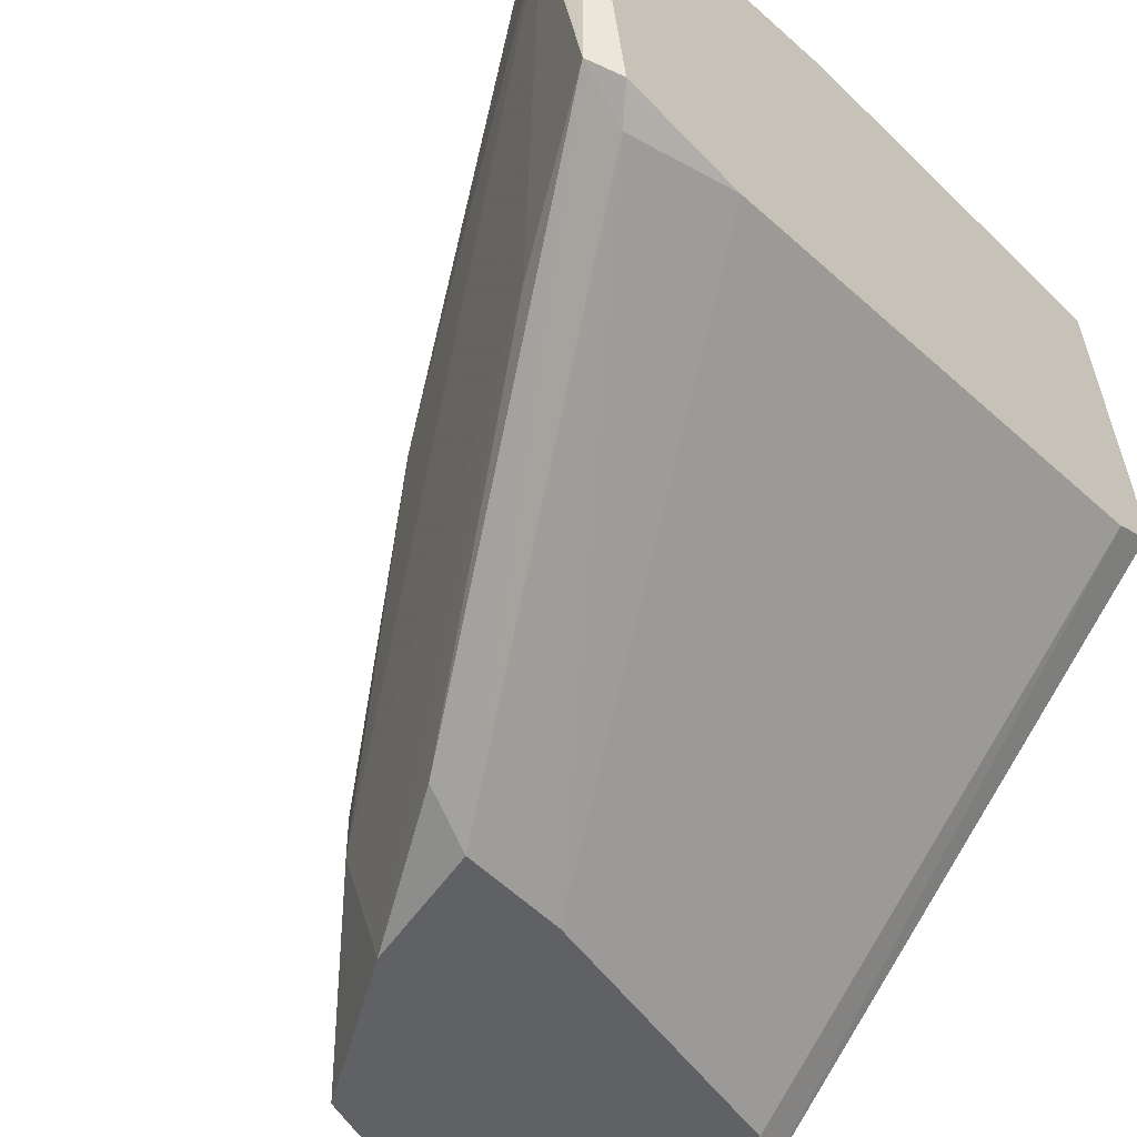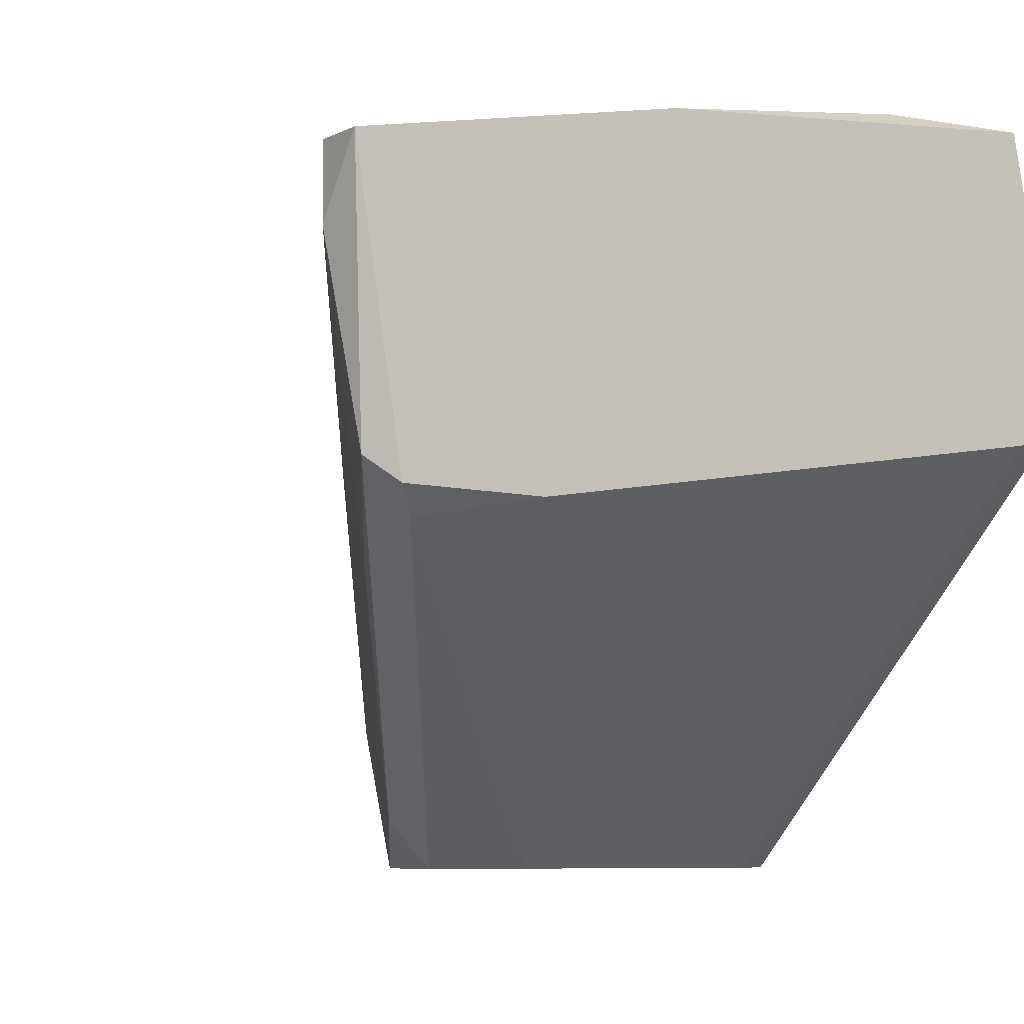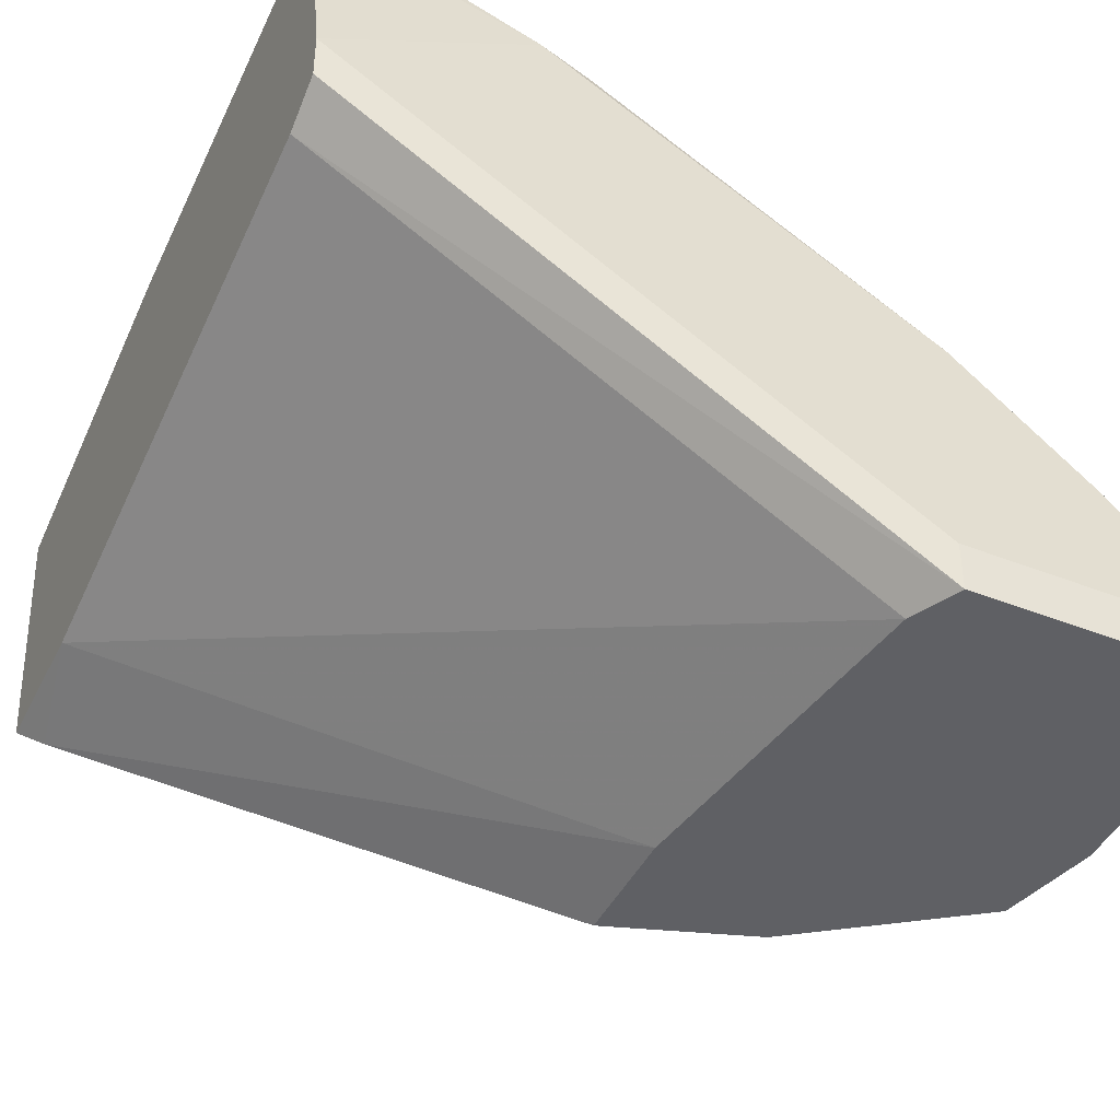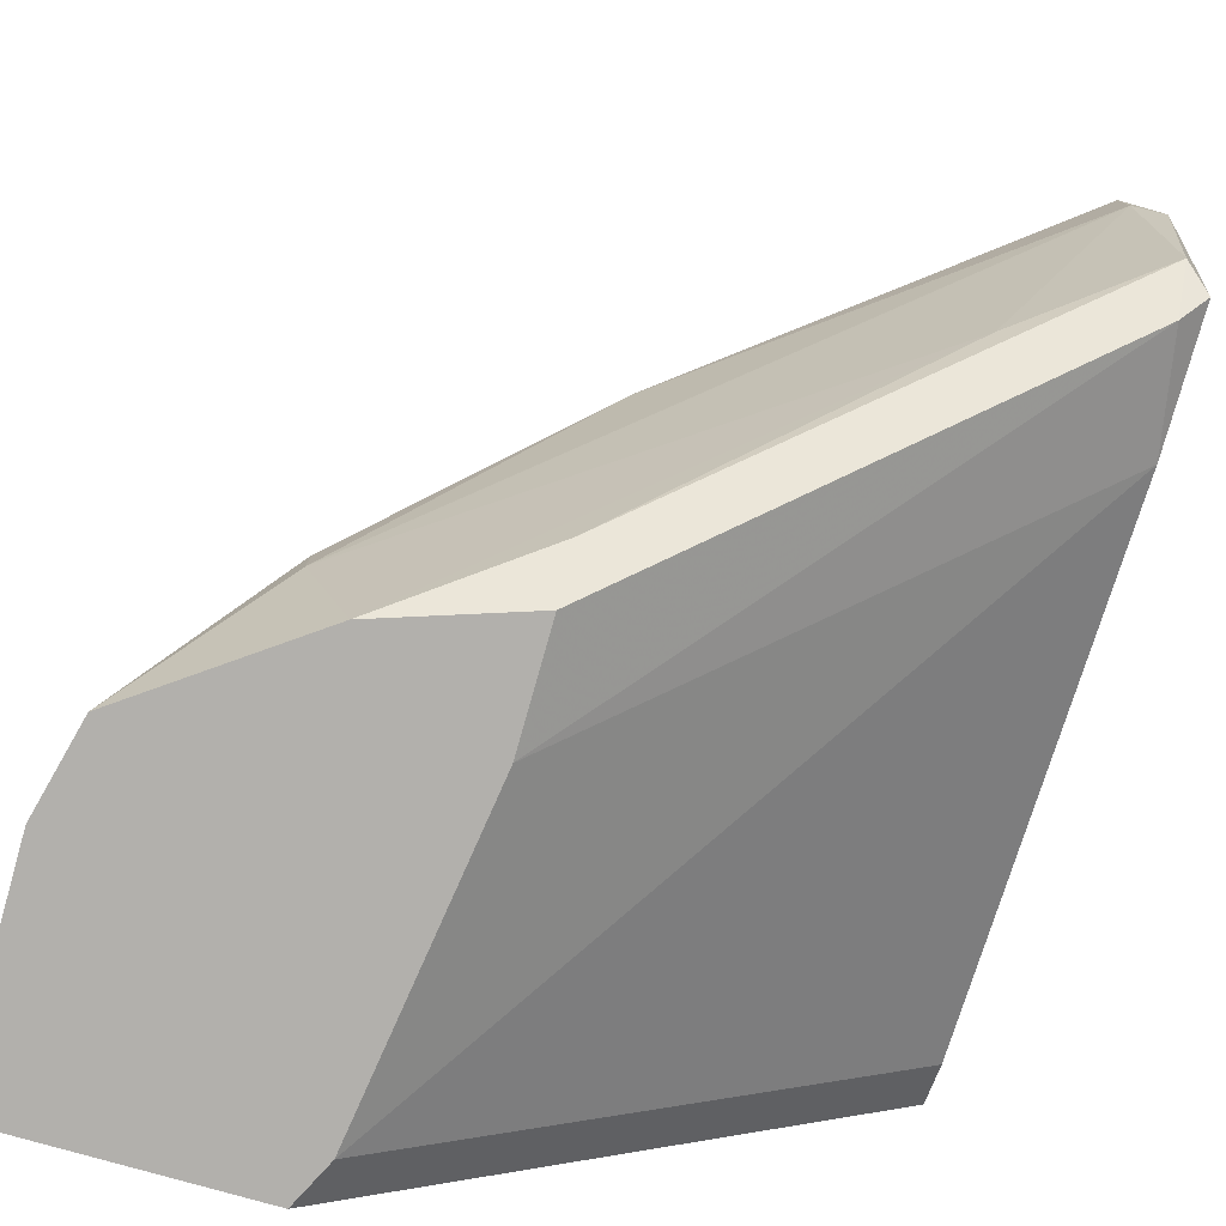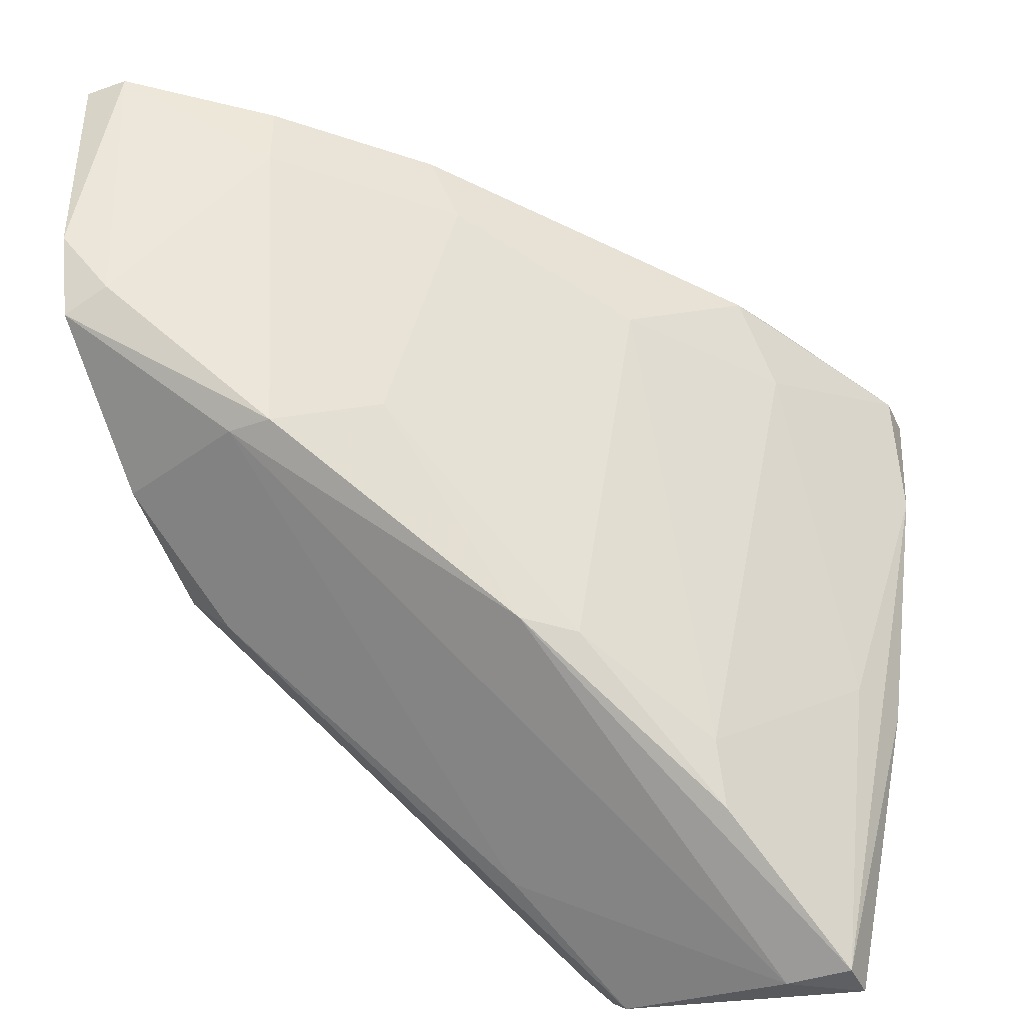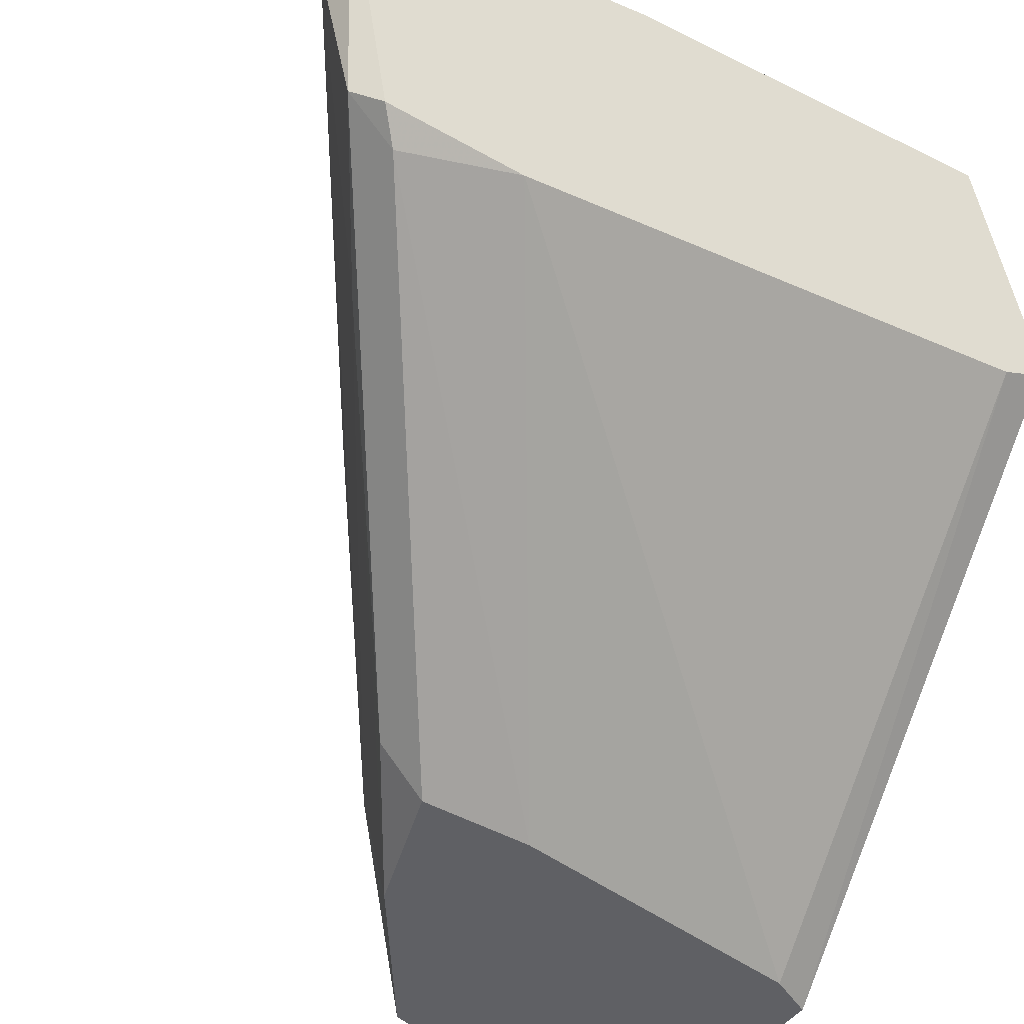
<metadata>
{"format":"obj","ext":"obj","renderer":"f3d","projection":"perspective","resolution":1024,"background":"white","views":[{"elev":-47.8,"azim":40.4,"up":"+Z"},{"elev":-7.4,"azim":54.1,"up":"+Z"},{"elev":-43.5,"azim":155.1,"up":"+Z"},{"elev":-78.7,"azim":-15.8,"up":"+Z"},{"elev":-40.3,"azim":-66.6,"up":"+Y"},{"elev":-44.6,"azim":56.2,"up":"+Z"}]}
</metadata>
<code>
v 0.009275 -0.04492 0.04886
v 0.009275 -0.04683 0.05077
v 0.009275 -0.02299 0.06603
v 0.003551 -0.04301 0.04791
v 0.007368 -0.03443 0.06316
v 0.008323 -0.01727 0.06603
v 0.008323 -0.04778 0.06126
v 0.008323 -0.04778 0.05839
v -0.006932 -0.03729 0.05267
v 0.001644 -0.01632 0.06221
v 0.001644 -0.04301 0.05839
v 0.001644 -0.02013 0.06221
v -0.009794 -0.01441 0.03742
v -0.000263 -0.01632 0.06126
v 0.01023 -0.01536 0.05649
v 0.01023 -0.01536 0.05458
v 0.01023 -0.04587 0.04982
v 0.01023 -0.01727 0.05363
v 0.01023 -0.01727 0.06603
v 0.01023 -0.04778 0.06126
v 0.01023 -0.04015 0.04982
v 0.01023 -0.03443 0.06412
v -0.0117 -0.01727 0.05172
v 0.000692 -0.04015 0.05839
v -0.007884 -0.03252 0.03742
v -0.007884 -0.02776 0.03742
v -0.007884 -0.03443 0.03933
v -0.01361 -0.03061 0.03742
v -0.01551 -0.03061 0.04505
v -0.01551 -0.03061 0.04314
v -0.02124 -0.0125 0.03742
v -0.02124 -0.0125 0.03933
v -0.02124 -0.02204 0.03742
v -0.01074 -0.0125 0.03742
v -0.01074 -0.0125 0.03933
v -0.01742 -0.01632 0.04505
v -0.01742 -0.01345 0.04505
v -0.02028 -0.0249 0.03933
v -0.02028 -0.02585 0.03742
v -0.01265 -0.02871 0.04886
v -0.01265 -0.01441 0.05077
v -0.005031 -0.03729 0.05458
v -0.005031 -0.02013 0.05744
f 3 7 22
f 39 33 34
f 17 18 19
f 17 19 20
f 39 34 25
f 17 20 2
f 34 33 31
f 19 18 15
f 18 17 21
f 34 18 13
f 25 34 13
f 18 21 13
f 39 25 28
f 9 40 29
f 11 9 7
f 3 5 7
f 31 33 32
f 34 31 32
f 41 15 32
f 37 41 32
f 14 43 12
f 5 3 12
f 2 20 8
f 20 7 8
f 7 9 8
f 25 13 26
f 13 21 26
f 33 39 38
f 39 29 38
f 32 33 38
f 32 38 36
f 29 40 36
f 41 37 36
f 37 32 36
f 38 29 36
f 39 28 30
f 29 39 30
f 9 29 30
f 8 9 30
f 40 9 42
f 9 11 42
f 18 34 16
f 15 18 16
f 34 15 16
f 43 14 23
f 14 41 23
f 36 40 23
f 41 36 23
f 40 42 23
f 42 43 23
f 25 2 27
f 28 25 27
f 7 5 24
f 11 7 24
f 5 12 24
f 12 43 24
f 42 11 24
f 43 42 24
f 3 19 6
f 14 12 6
f 12 3 6
f 17 2 1
f 2 25 1
f 21 17 1
f 25 26 1
f 26 21 1
f 15 34 35
f 34 32 35
f 32 15 35
f 19 15 10
f 41 14 10
f 15 41 10
f 6 19 10
f 14 6 10
f 2 8 4
f 30 28 4
f 8 30 4
f 27 2 4
f 28 27 4
f 20 19 22
f 19 3 22
f 7 20 22

</code>
